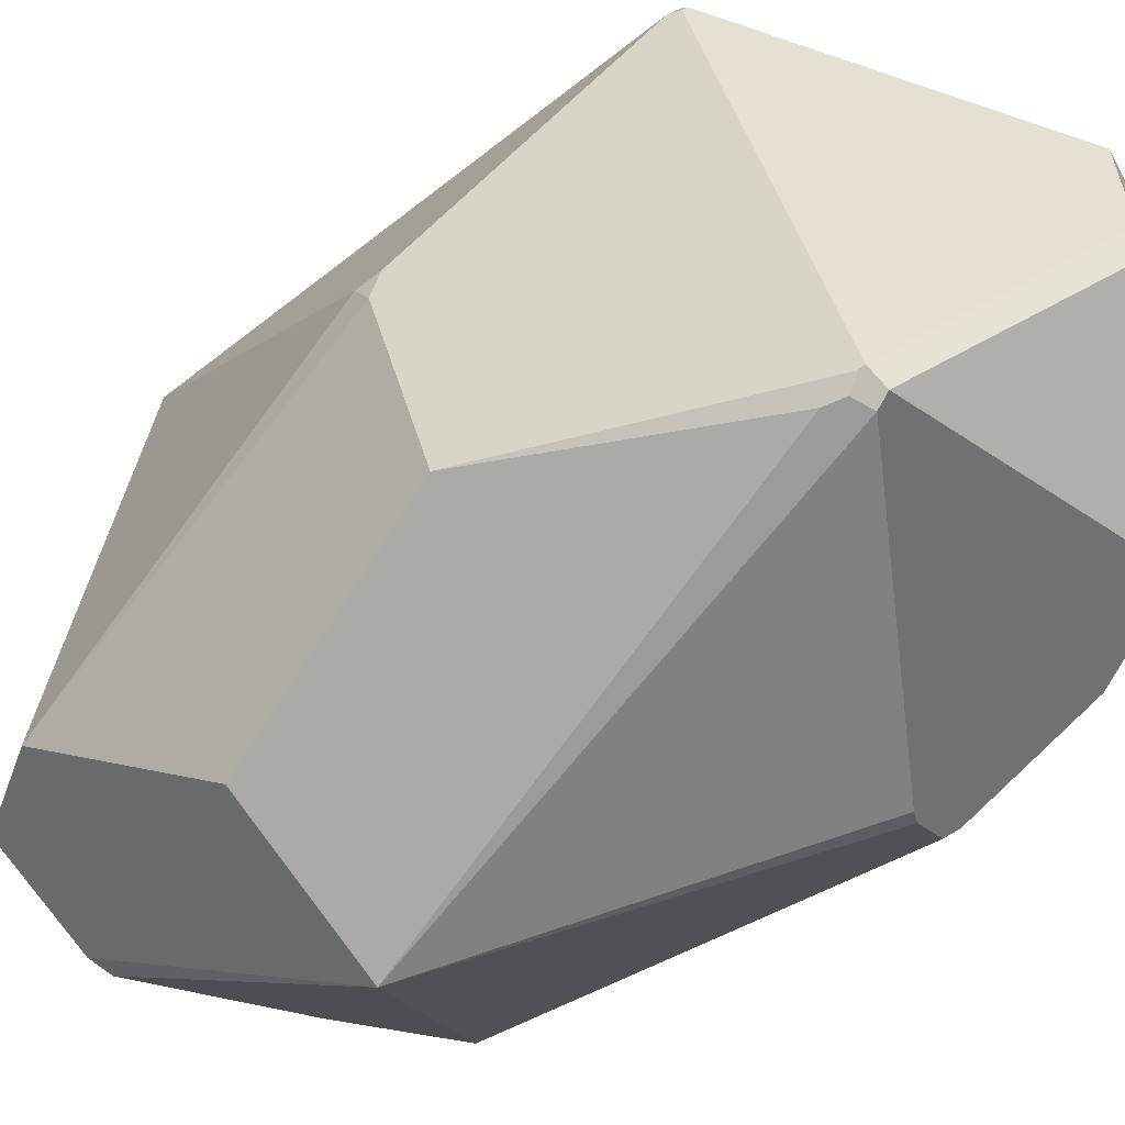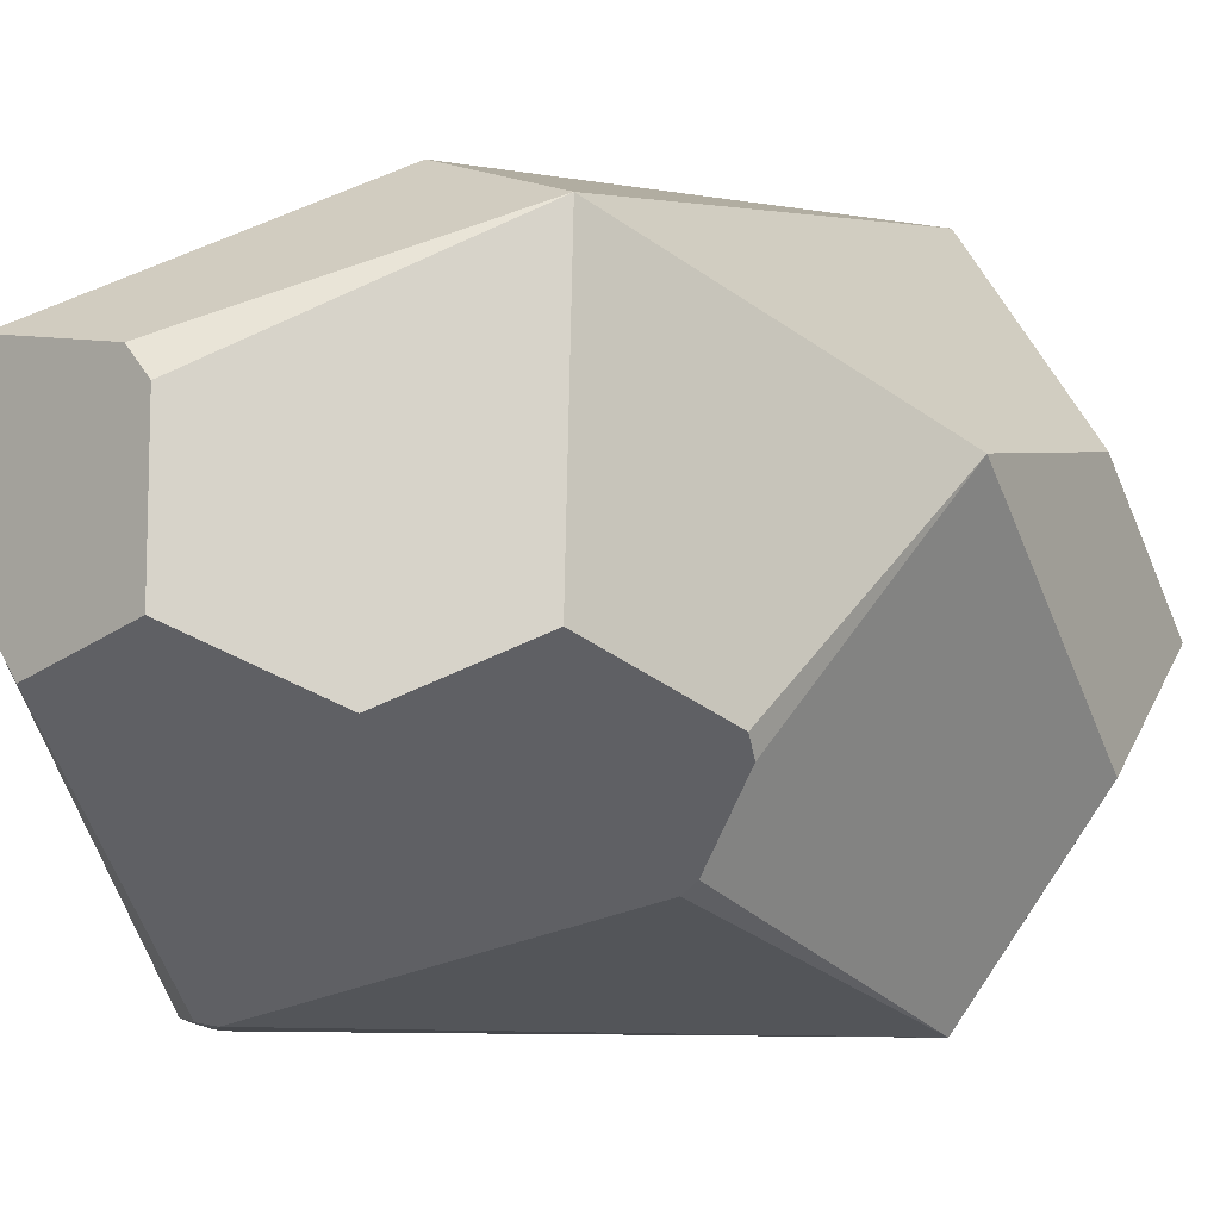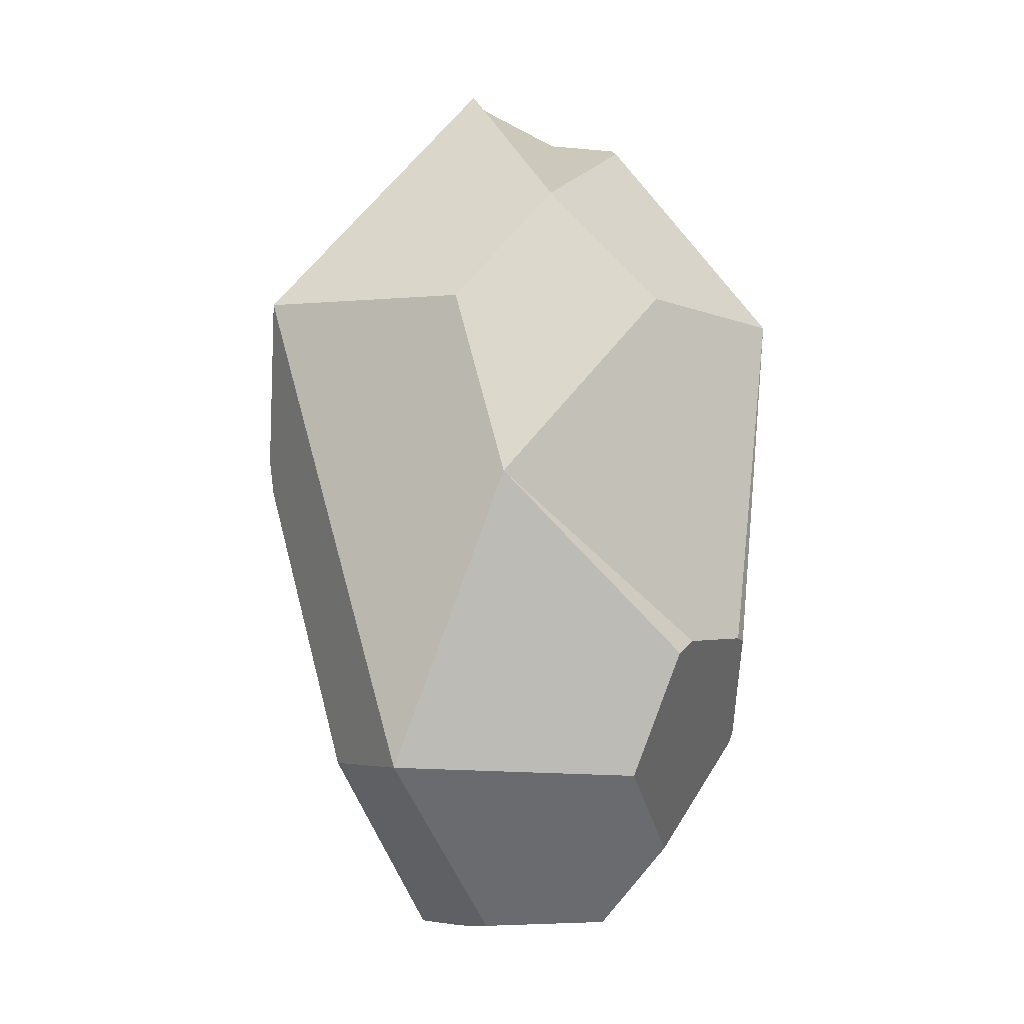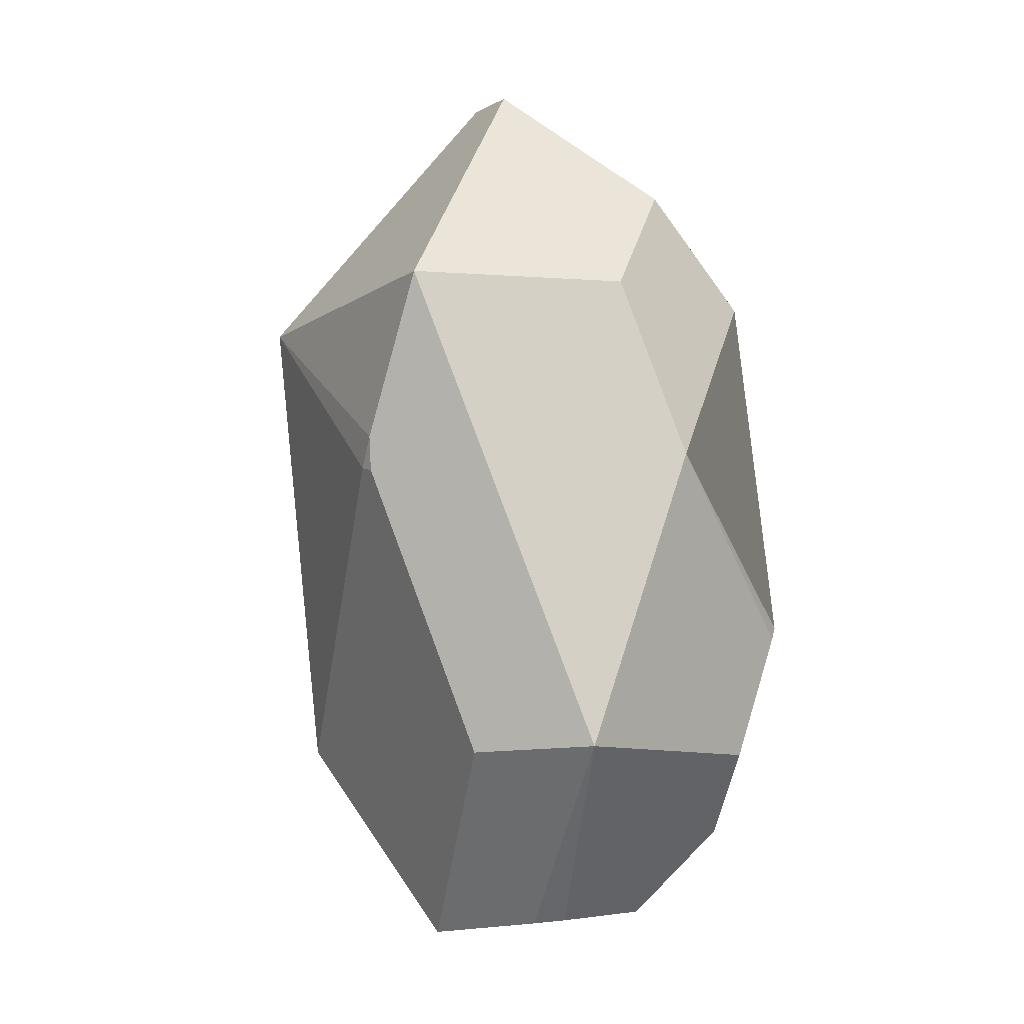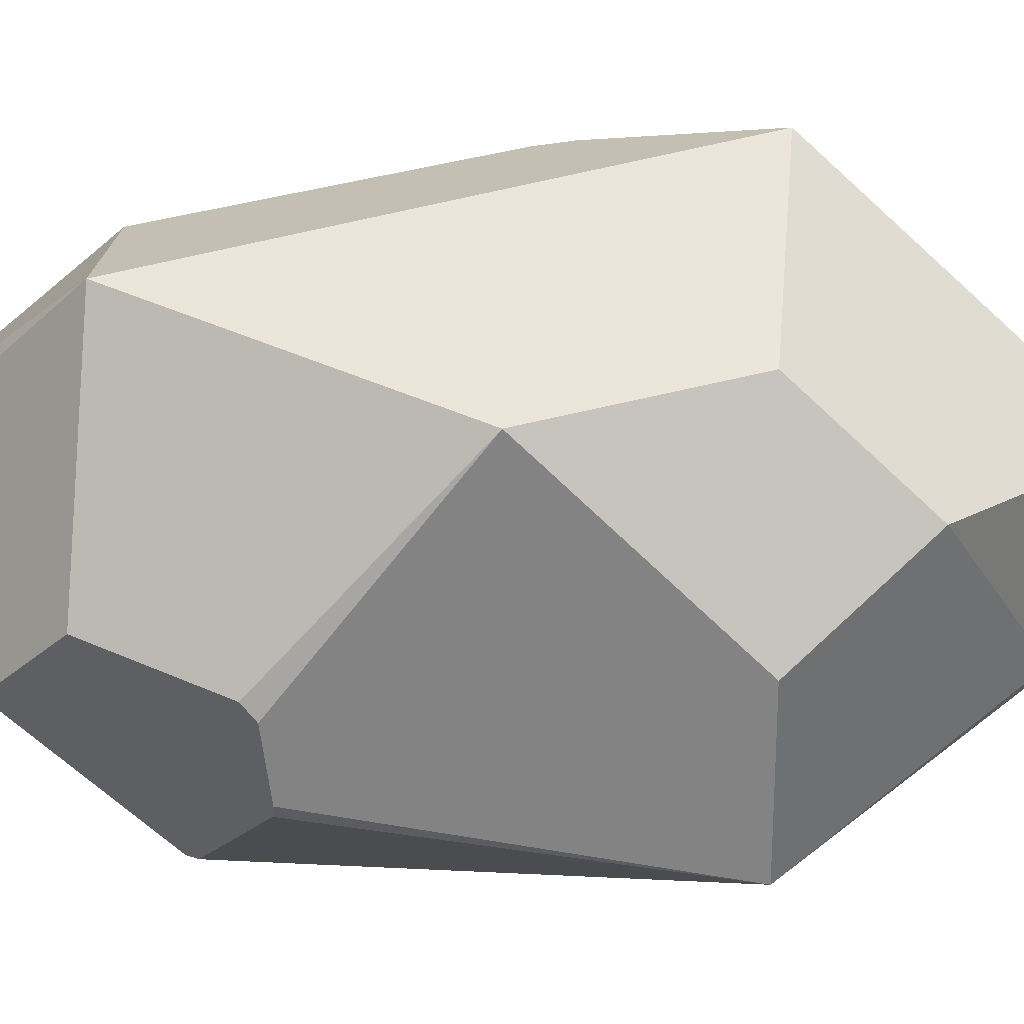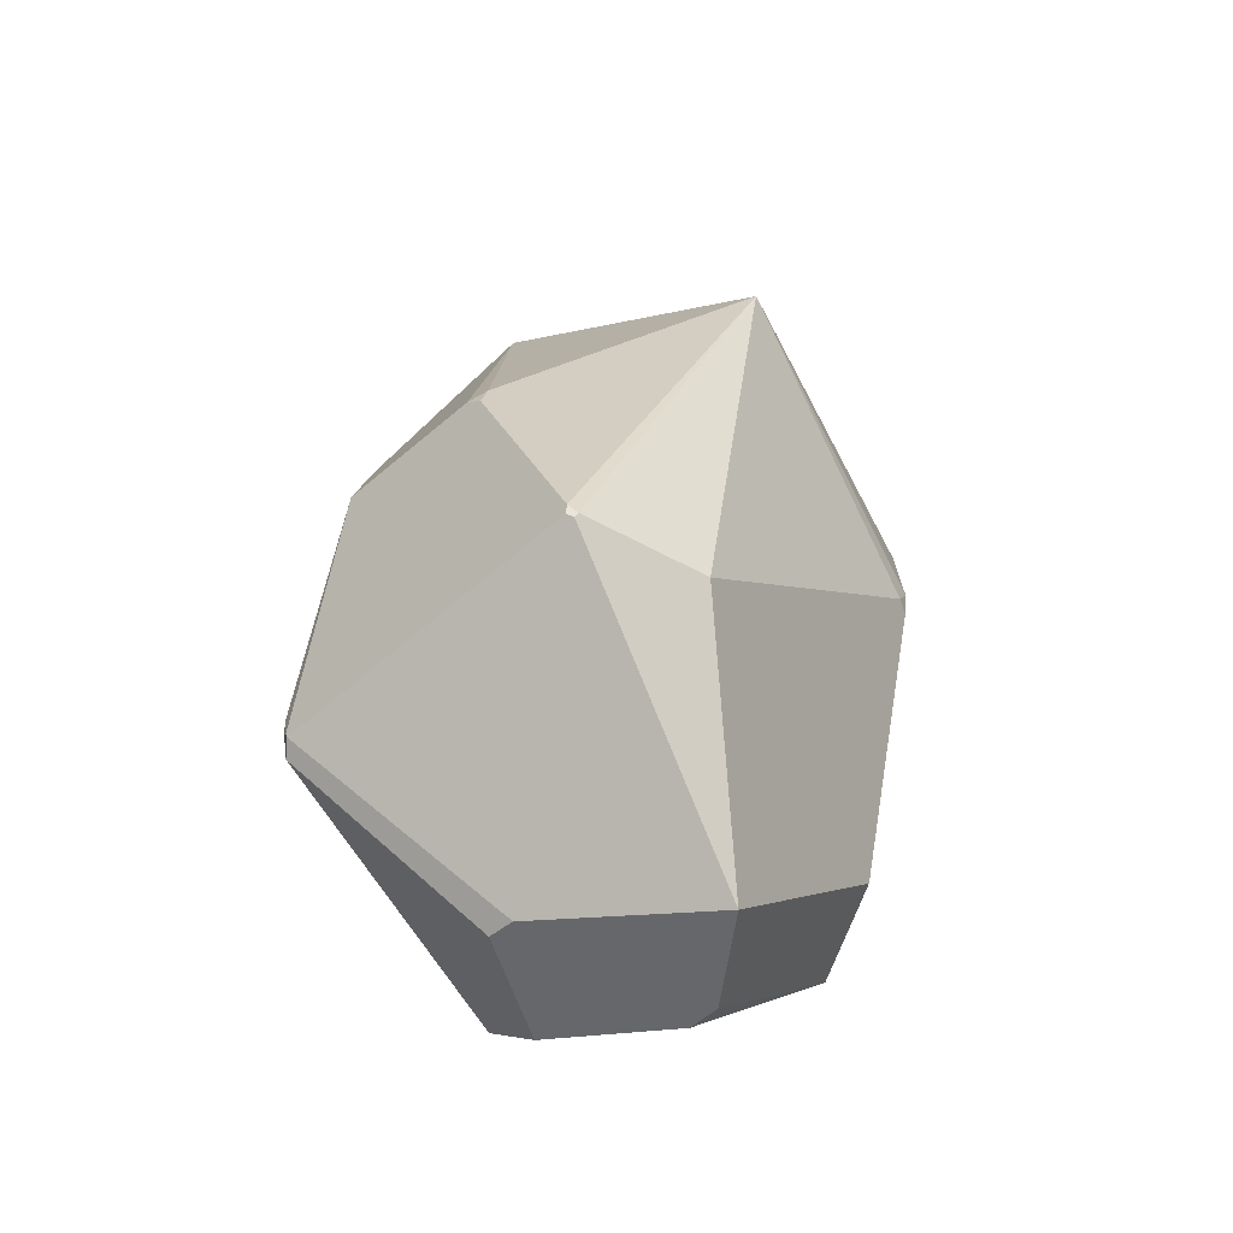
<metadata>
{"format":"obj","ext":"obj","renderer":"f3d","projection":"perspective","resolution":1024,"background":"white","views":[{"elev":-71.1,"azim":-57.4,"up":"+Z"},{"elev":-11.2,"azim":46.5,"up":"+Z"},{"elev":-0.6,"azim":79.9,"up":"+Y"},{"elev":-5.5,"azim":40.1,"up":"+Y"},{"elev":0.7,"azim":99.0,"up":"+Z"},{"elev":-56.4,"azim":-83.9,"up":"+Y"}]}
</metadata>
<code>
o Icosphere
v 0.2505 1.441 1.041
v 0.6807 1.441 -0.2557
v 0.5728 1.818 0.09628
v 0.6807 1.441 0.4487
v -0.1697 -0.8463 0.4452
v 0.3314 -0.1863 0.8173
v -0.7959 -0.2047 0.4452
v -0.3016 2.148 -0.08166
v 0.002745 2.262 0.2784
v -0.1697 -0.8464 0.4451
v 0.2857 -0.7887 -0.1521
v 0.5216 -0.49 -0.3234
v 0.7469 -0.2047 -0.1598
v -0.2907 1.428 -0.6825
v -1.036 -0.2047 0.1152
v -1.046 -0.1721 0.0849
v -1.037 -0.2047 0.08025
v -1.032 -0.2173 0.1033
v 0.5845 0.2458 -0.5945
v 0.624 0.2568 -0.5658
v 0.8574 0.8367 0.3131
v 0.7744 0.2568 -0.3589
v 0.7955 0.2169 -0.3093
v -0.2173 2.254 0.189
v -0.188 2.262 0.2164
v 0.0904 2.051 -0.2486
v 0.02105 2.074 -0.2475
v 0.727 -0.1627 0.6657
v 0.2857 -0.7887 0.2774
v 0.2143 -0.7978 0.3607
v -0.2909 -0.1635 -0.8095
v -0.3141 -0.2064 -0.8023
v -0.3817 -0.1934 -0.788
v 0.2422 1.391 -0.7757
v -0.1529 -0.7996 -0.1545
v -0.1015 -0.7927 -0.2264
v -0.3141 -0.2064 -0.8023
v -0.3817 -0.1934 -0.788
v -0.9445 0.6978 -0.1789
v -0.9271 0.6688 -0.2428
v -0.9543 0.6197 -0.1959
v -0.4755 1.912 -0.2056
v -0.627 0.6905 -0.6434
v -0.3806 -0.1732 -0.7939
v -0.3587 -0.07193 -0.8092
v -0.3492 -0.1327 -0.81
v 0.04542 0.8912 1.041
v -0.01097 0.7892 1.015
v 0.04108 0.7762 1.028
v -0.8234 1.395 0.6454
f 10 30 28 6 5
f 42 50 24 8
f 5 6 49 48 7
f 28 13 23 21
f 3 2 34 26
f 46 45 34 31
f 10 5 35 36 11 29 30
f 19 31 34
f 24 50 25
f 50 16 15
f 34 14 42 8 27
f 7 48 50
f 16 50 39 41
f 1 4 3 9
f 28 29 11 12 13
f 43 40 42 14
f 21 2 3 4
f 15 18 5 7
f 15 7 50
f 15 16 17 18
f 44 33 17 16 41 40 43
f 22 20 34 2 21
f 22 21 23
f 47 1 50
f 50 1 9 25
f 34 27 26
f 3 26 27 8 24 25 9
f 12 32 31 19 20 22 23 13
f 29 28 30
f 28 21 4 1
f 34 20 19
f 44 46 31 32 37 38 33
f 11 36 37 32 12
f 35 38 37 36
f 35 5 18 17 33 38
f 39 40 41
f 39 42 40
f 50 42 39
f 44 45 46
f 43 45 44
f 45 43 14 34
f 47 48 49
f 47 50 48
f 47 49 6 28 1

</code>
